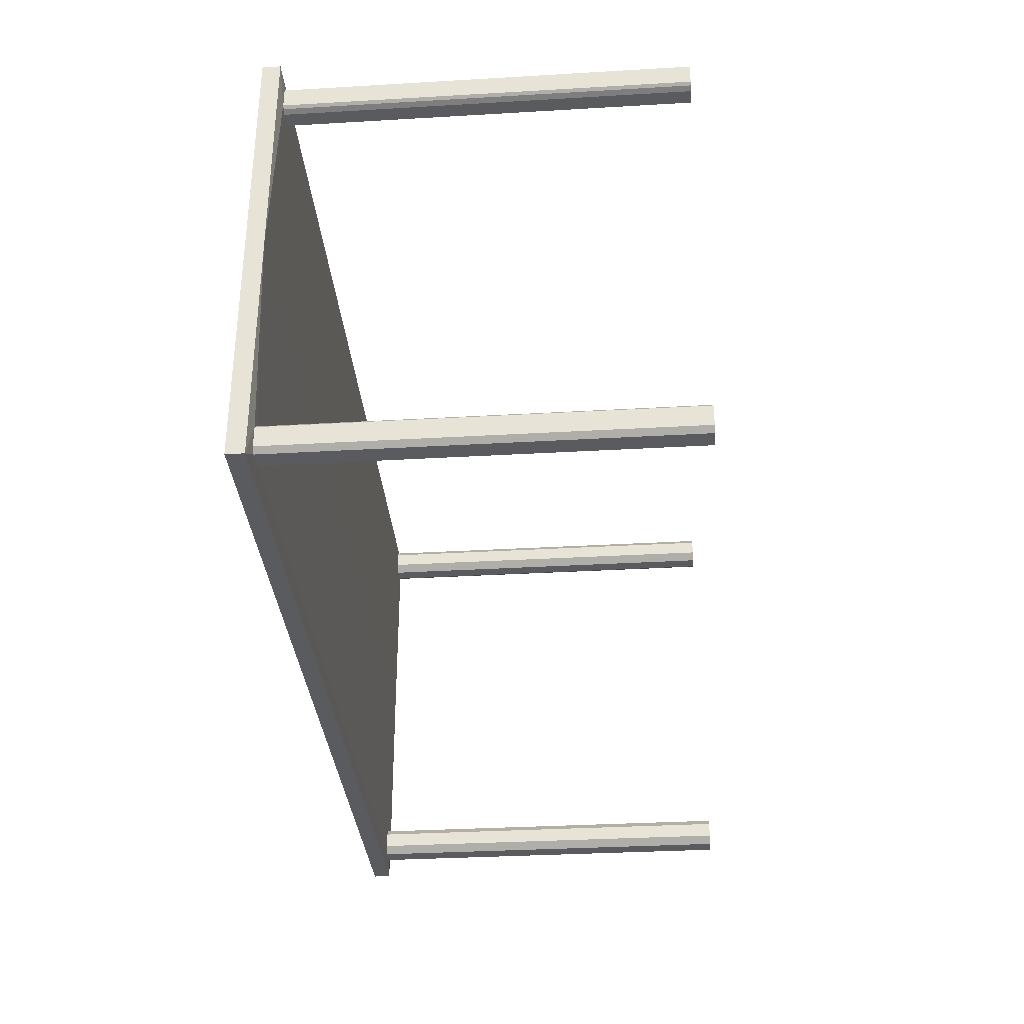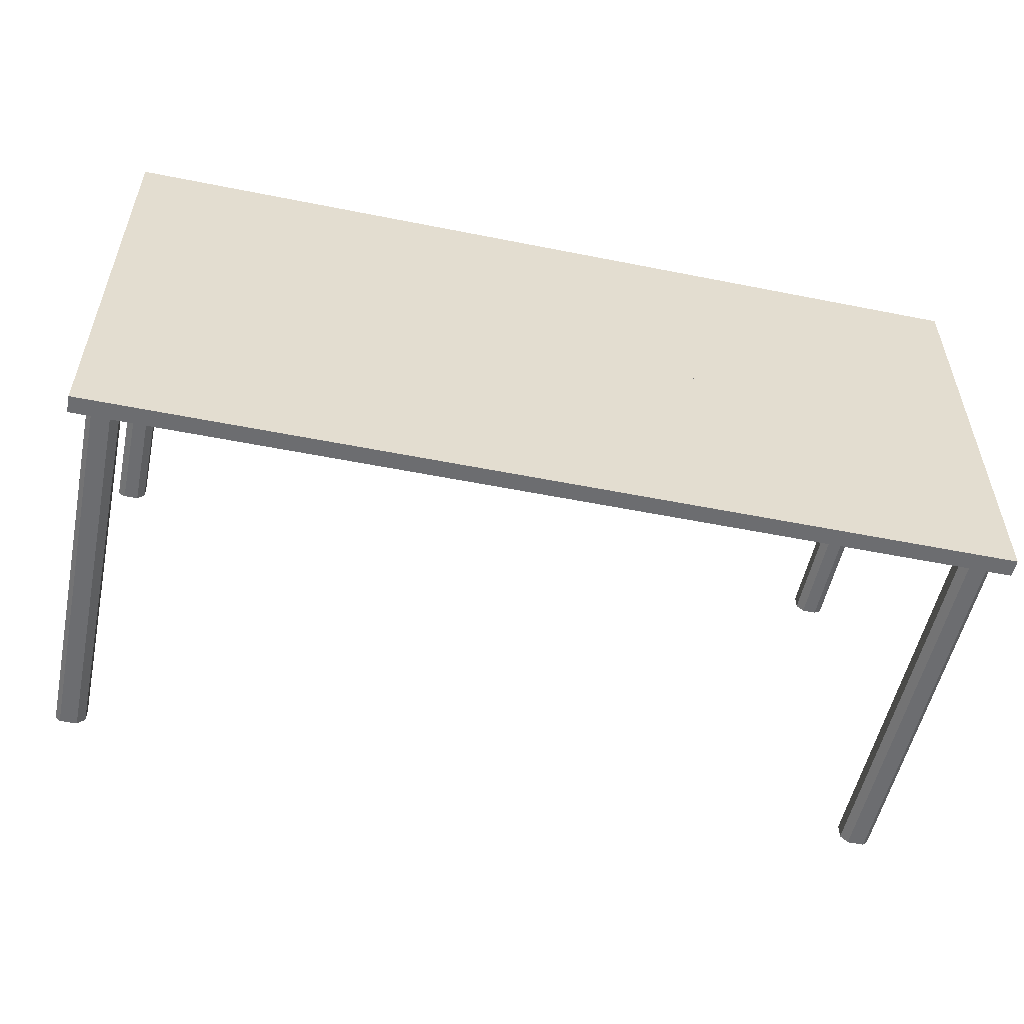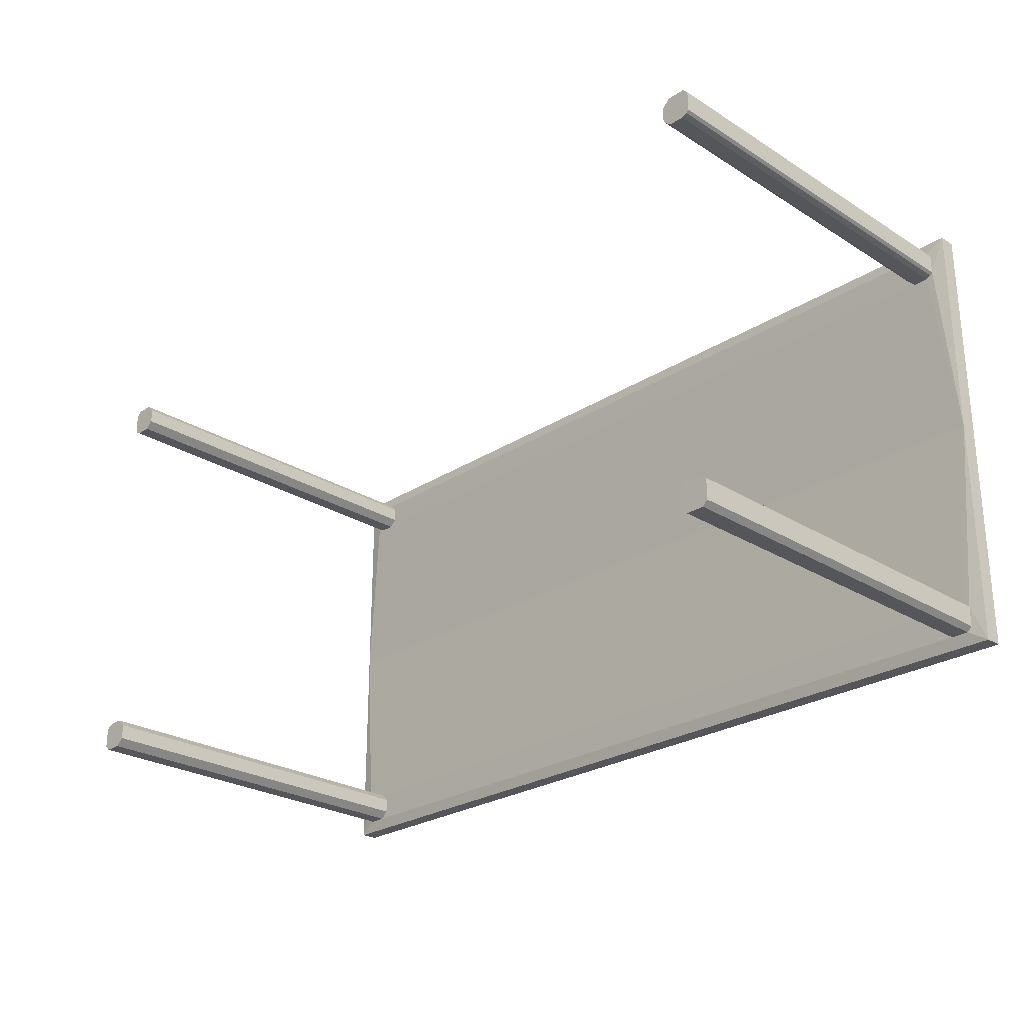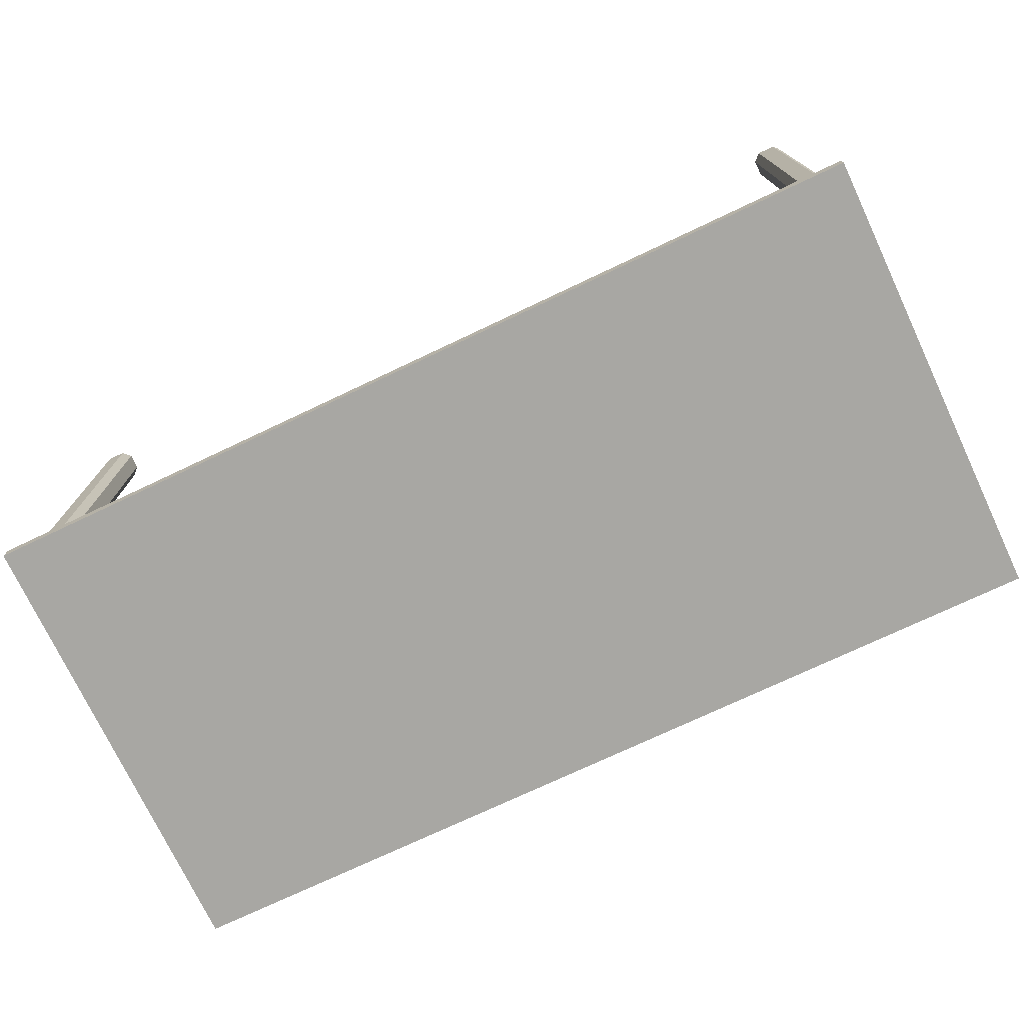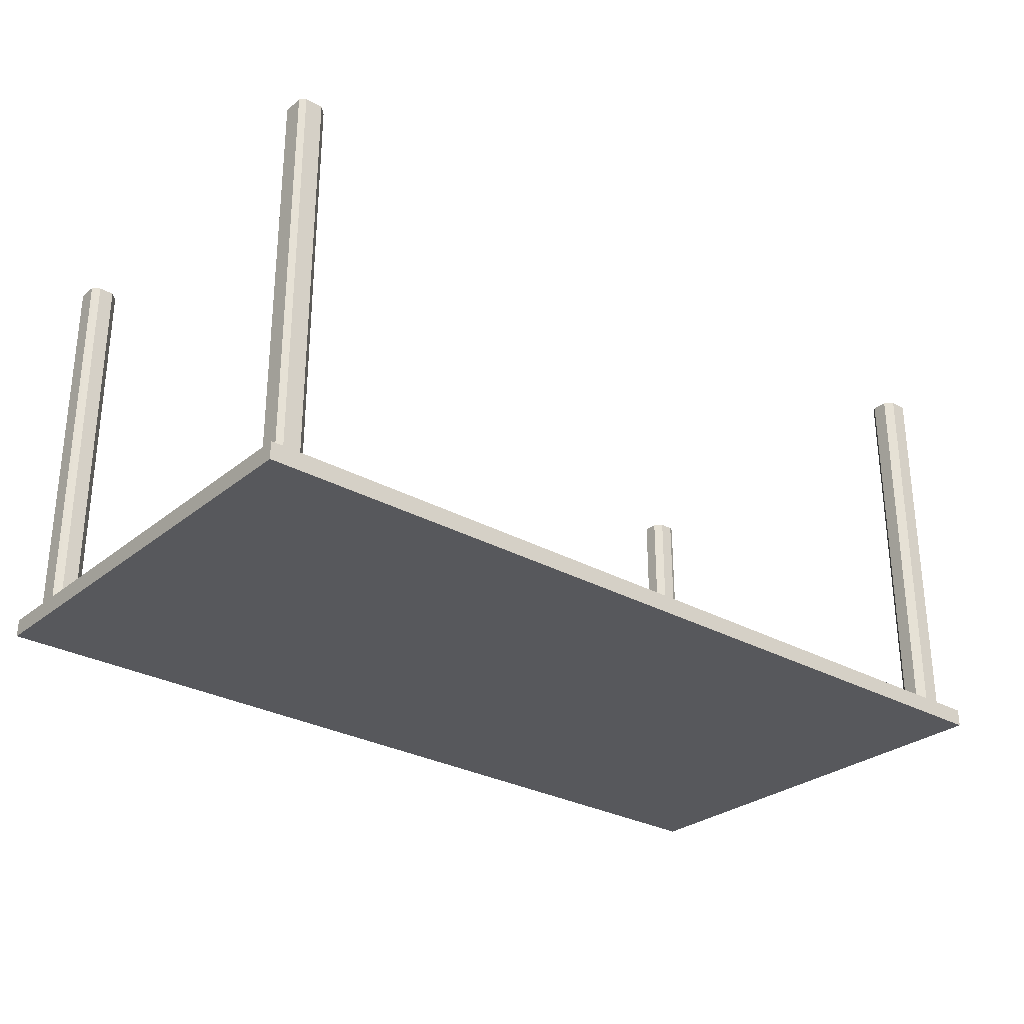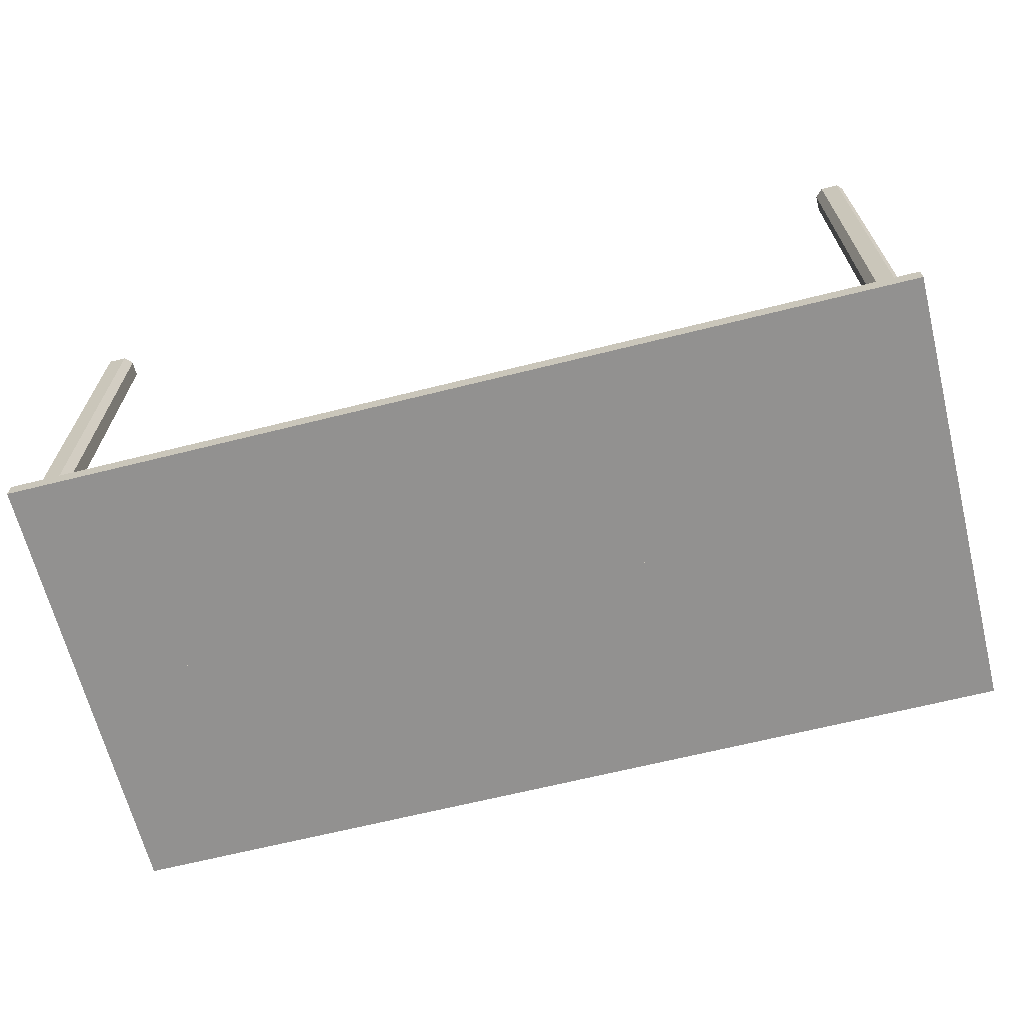
<metadata>
{"format":"obj","ext":"obj","renderer":"f3d","projection":"perspective","resolution":1024,"background":"white","views":[{"elev":-33.2,"azim":-85.4,"up":"+Y"},{"elev":-54.0,"azim":168.0,"up":"+Y"},{"elev":-25.9,"azim":45.4,"up":"+Y"},{"elev":-74.4,"azim":25.3,"up":"+Z"},{"elev":-28.8,"azim":140.2,"up":"+Z"},{"elev":-66.1,"azim":-165.9,"up":"+Z"}]}
</metadata>
<code>
o Shape_IndexedFaceSet.005_Shape_IndexedFaceSet.188
v 77.57 33.59 -68.73
v 72.27 34.03 0.221
v 72.27 36.68 0.221
v 72.27 34.03 -68.73
v 76.68 38.01 -68.73
v 77.57 37.13 0.221
v 76.24 32.71 0.221
v 73.59 38.01 -68.73
v 73.59 32.71 -68.73
v 73.59 38.01 0.221
v 77.57 33.59 0.221
v 72.27 36.68 -68.73
v 73.59 32.71 0.221
v 77.57 37.13 -68.73
v 76.68 38.01 0.221
v 76.24 32.71 -68.73
v 77.13 33.15 -68.73
v 77.13 33.15 0.221
f 7 17 18
f 2 3 4
f 1 4 5
f 3 2 6
f 6 2 7
f 5 4 8
f 2 4 9
f 4 1 9
f 3 6 10
f 8 3 10
f 5 8 10
f 1 6 11
f 6 7 11
f 4 3 12
f 3 8 12
f 8 4 12
f 7 2 13
f 2 9 13
f 9 7 13
f 1 5 14
f 5 6 14
f 6 1 14
f 6 5 15
f 10 6 15
f 5 10 15
f 9 1 16
f 7 9 16
f 1 11 17
f 16 1 17
f 7 16 17
f 11 7 18
f 17 11 18
o Shape_IndexedFaceSet.004_Shape_IndexedFaceSet.187
v -72.27 34.03 -68.73
v -77.57 33.59 0.221
v -77.57 37.13 0.221
v -77.57 33.59 -68.73
v -76.68 38.01 -68.73
v -72.27 36.68 0.221
v -73.59 32.71 0.221
v -73.59 38.01 -68.73
v -73.59 38.01 0.221
v -76.24 32.71 -68.73
v -72.27 34.03 0.221
v -72.27 36.68 -68.73
v -73.59 32.71 -68.73
v -77.57 37.13 -68.73
v -76.68 38.01 0.221
v -76.24 32.71 0.221
v -77.13 33.15 0.221
v -77.13 33.15 -68.73
f 28 35 36
f 20 21 22
f 19 22 23
f 21 20 24
f 24 20 25
f 19 23 26
f 24 26 27
f 21 24 27
f 26 23 27
f 22 19 28
f 19 24 29
f 25 19 29
f 24 25 29
f 24 19 30
f 19 26 30
f 26 24 30
f 19 25 31
f 28 19 31
f 25 28 31
f 22 21 32
f 23 22 32
f 21 23 32
f 23 21 33
f 21 27 33
f 27 23 33
f 25 20 34
f 28 25 34
f 28 34 35
f 20 22 35
f 34 20 35
f 35 22 36
f 22 28 36
o Shape_IndexedFaceSet.003_Shape_IndexedFaceSet.186
v 77.57 -33.59 -68.73
v 72.27 -36.68 0.221
v 72.27 -34.03 0.221
v 72.27 -36.68 -68.73
v 77.57 -37.13 0.221
v 76.68 -38.01 -68.73
v 77.13 -33.15 0.221
v 73.59 -32.71 -68.73
v 73.59 -38.01 0.221
v 73.59 -32.71 0.221
v 73.59 -38.01 -68.73
v 72.27 -34.03 -68.73
v 76.24 -32.71 -68.73
v 77.57 -37.13 -68.73
v 76.68 -38.01 0.221
v 77.57 -33.59 0.221
v 76.24 -32.71 0.221
v 77.13 -33.15 -68.73
f 49 43 54
f 38 39 40
f 39 38 41
f 40 37 42
f 39 41 43
f 37 40 44
f 38 40 45
f 41 38 45
f 39 43 46
f 44 39 46
f 40 42 47
f 45 40 47
f 42 45 47
f 40 39 48
f 39 44 48
f 44 40 48
f 37 44 49
f 44 46 49
f 37 41 50
f 41 42 50
f 42 37 50
f 42 41 51
f 41 45 51
f 45 42 51
f 41 37 52
f 37 43 52
f 43 41 52
f 46 43 53
f 43 49 53
f 49 46 53
f 43 37 54
f 37 49 54
o Shape_IndexedFaceSet.002_Shape_IndexedFaceSet.185
v -72.27 -34.03 -68.73
v -77.57 -37.13 0.221
v -77.57 -33.59 0.221
v -77.57 -37.13 -68.73
v -72.27 -36.68 0.221
v -73.59 -38.01 -68.73
v -77.13 -33.15 -68.73
v -73.59 -32.71 0.221
v -76.68 -38.01 0.221
v -73.59 -32.71 -68.73
v -73.59 -38.01 0.221
v -72.27 -36.68 -68.73
v -72.27 -34.03 0.221
v -76.24 -32.71 0.221
v -76.68 -38.01 -68.73
v -77.57 -33.59 -68.73
v -76.24 -32.71 -68.73
v -77.13 -33.15 0.221
f 68 61 72
f 56 57 58
f 57 56 59
f 58 55 60
f 55 58 61
f 57 59 62
f 56 58 63
f 59 56 63
f 55 61 64
f 62 55 64
f 60 59 65
f 59 63 65
f 63 60 65
f 55 59 66
f 59 60 66
f 60 55 66
f 59 55 67
f 55 62 67
f 62 59 67
f 57 62 68
f 62 64 68
f 58 60 69
f 63 58 69
f 60 63 69
f 58 57 70
f 57 61 70
f 61 58 70
f 64 61 71
f 61 68 71
f 68 64 71
f 61 57 72
f 57 68 72
o Shape_IndexedFaceSet.001_Shape_IndexedFaceSet.184
v 70.92 40.22 -72.26
v -80.22 0.442 -69.17
v -76.23 32.71 -68.73
v 80.22 0.442 -69.17
v -80.22 0.442 -72.26
v -80.22 40.22 -72.26
v 76.67 38.01 -68.73
v 80.22 0.442 -72.26
v -80.22 40.22 -69.17
v 80.22 40.22 -69.17
v 80.22 40.22 -72.26
v -76.67 38.01 -68.73
v 76.23 32.71 -68.73
v 77.57 33.59 -68.73
v -77.57 33.59 -68.73
f 84 81 87
f 75 74 76
f 76 74 77
f 77 74 78
f 73 77 78
f 77 73 80
f 76 77 80
f 78 74 81
f 73 78 81
f 81 79 82
f 76 80 82
f 73 81 82
f 82 80 83
f 80 73 83
f 73 82 83
f 75 79 84
f 79 81 84
f 75 76 85
f 79 75 85
f 79 85 86
f 82 79 86
f 76 82 86
f 85 76 86
f 74 75 87
f 81 74 87
f 75 84 87
o Shape_IndexedFaceSet_Shape_IndexedFaceSet.183
v 67.83 0.442 -72.26
v -80.22 -40.22 -69.17
v -76.67 -38.01 -68.73
v 80.22 -40.22 -69.17
v -80.22 -40.22 -72.26
v -80.22 0.442 -69.17
v 80.22 0.442 -69.17
v 80.22 -40.22 -72.26
v -80.22 0.442 -72.26
v 76.23 -32.71 -68.73
v 80.22 0.442 -72.26
v 76.67 -38.01 -68.73
v -76.23 -32.71 -68.73
v -77.57 -33.59 -68.73
v 77.57 -33.59 -68.73
f 97 99 102
f 90 89 91
f 91 89 92
f 92 89 93
f 88 93 94
f 94 91 95
f 92 88 95
f 91 92 95
f 88 92 96
f 92 93 96
f 93 88 96
f 94 93 97
f 88 94 98
f 94 95 98
f 95 88 98
f 90 91 99
f 97 90 99
f 90 97 100
f 97 93 100
f 89 90 101
f 93 89 101
f 90 100 101
f 100 93 101
f 91 94 102
f 94 97 102
f 99 91 102

</code>
